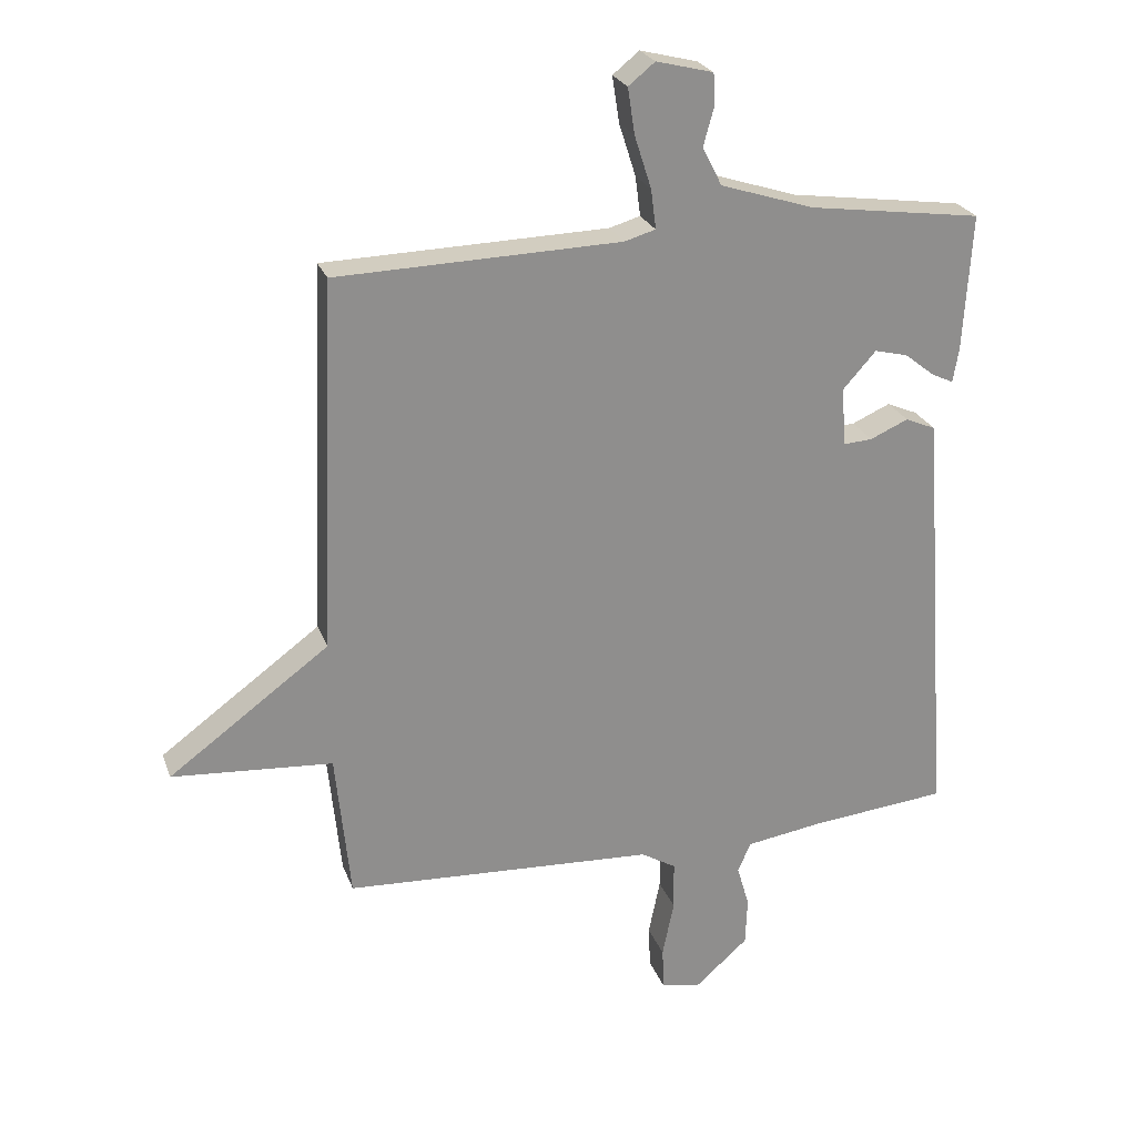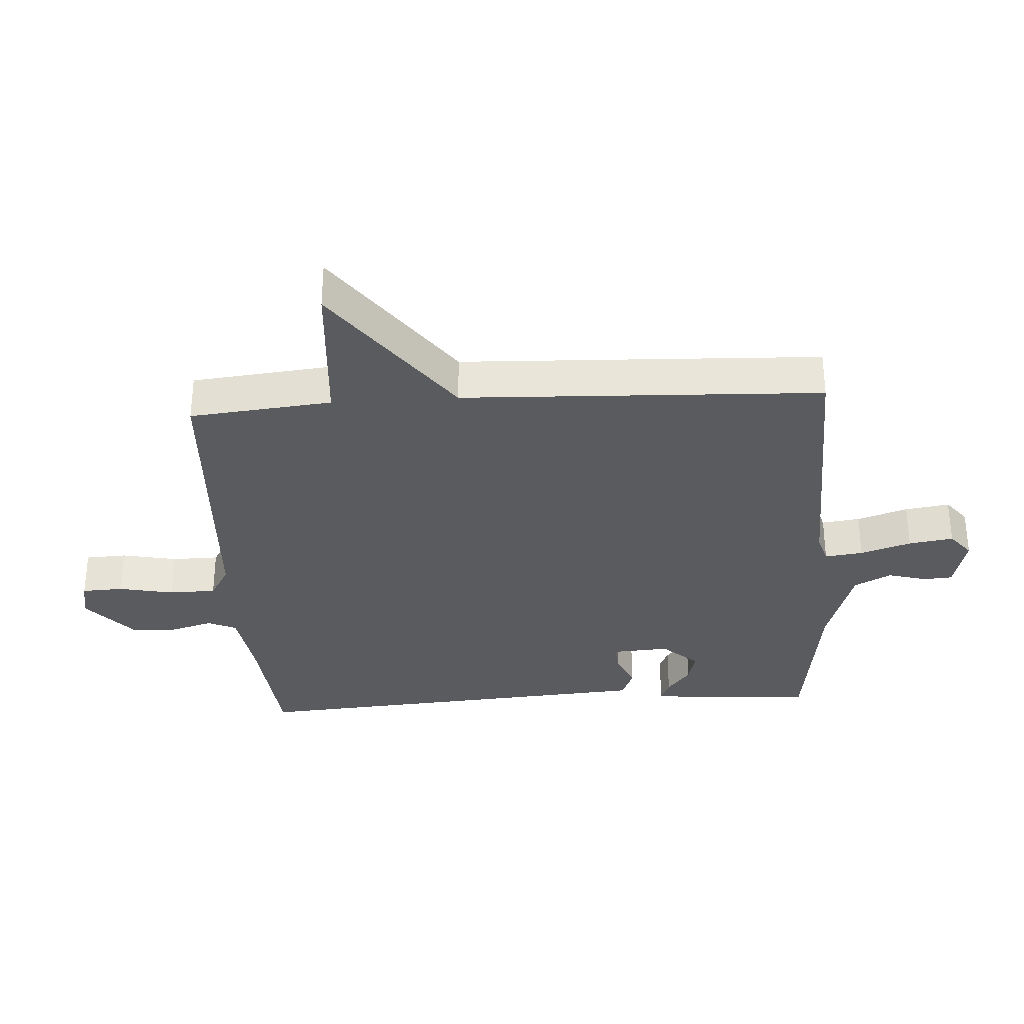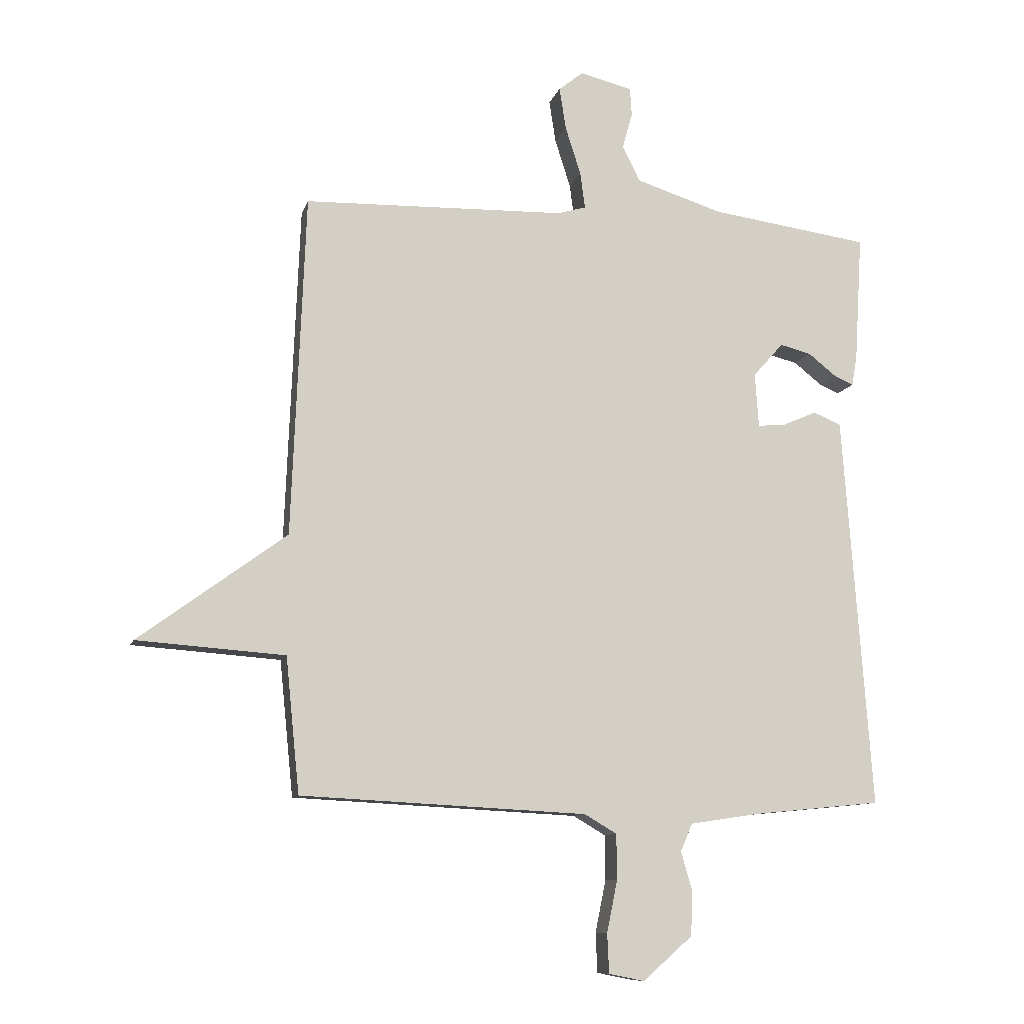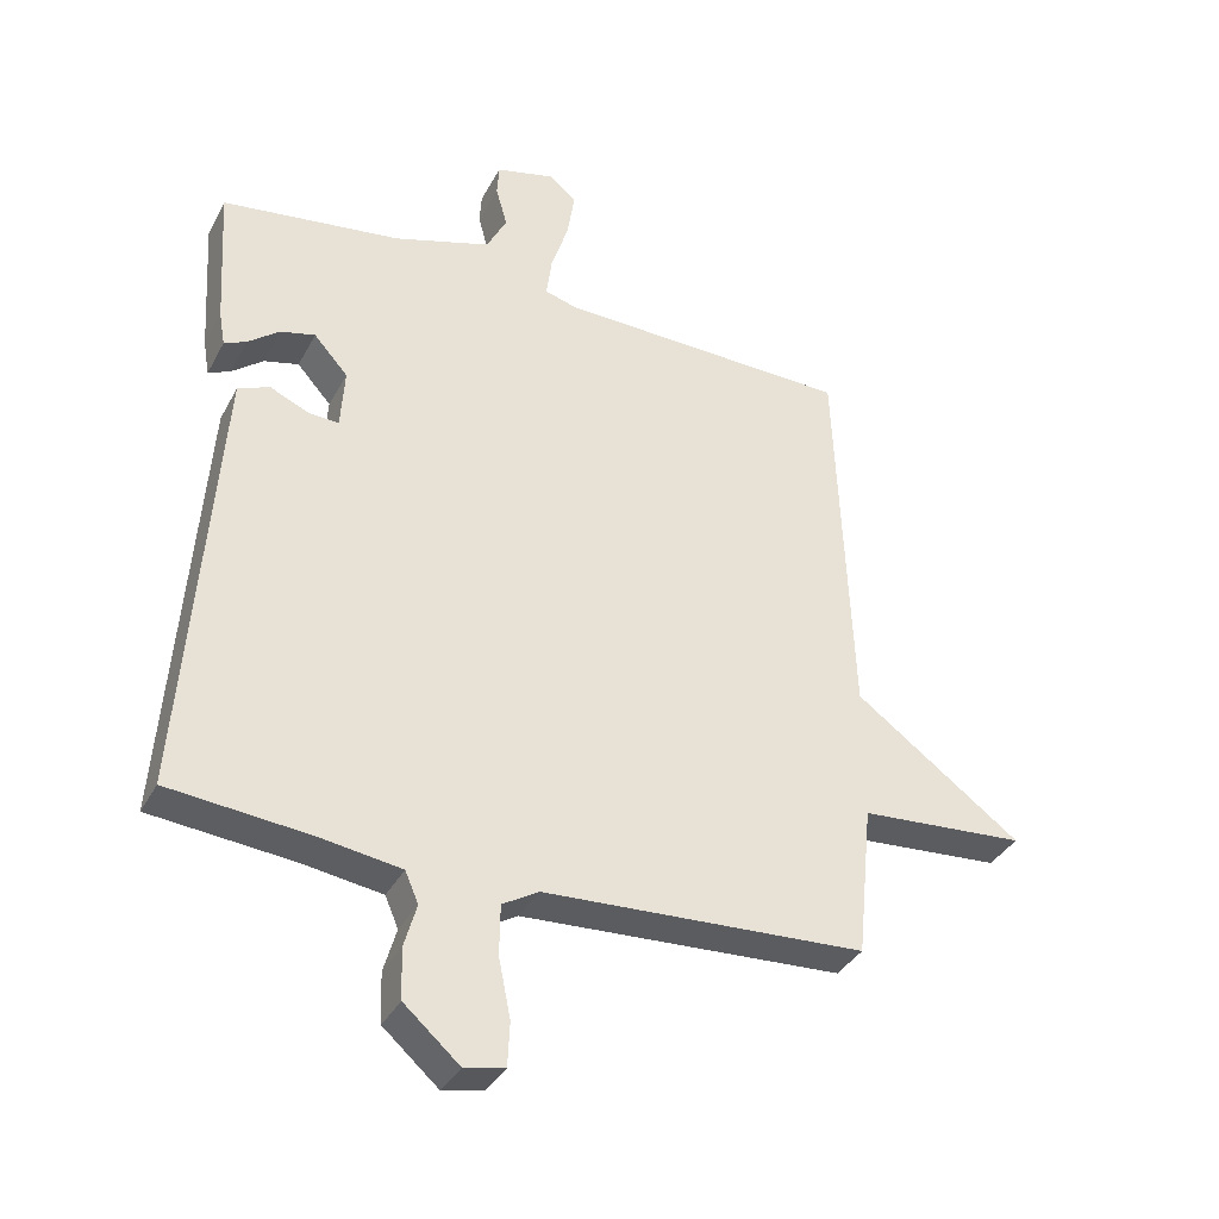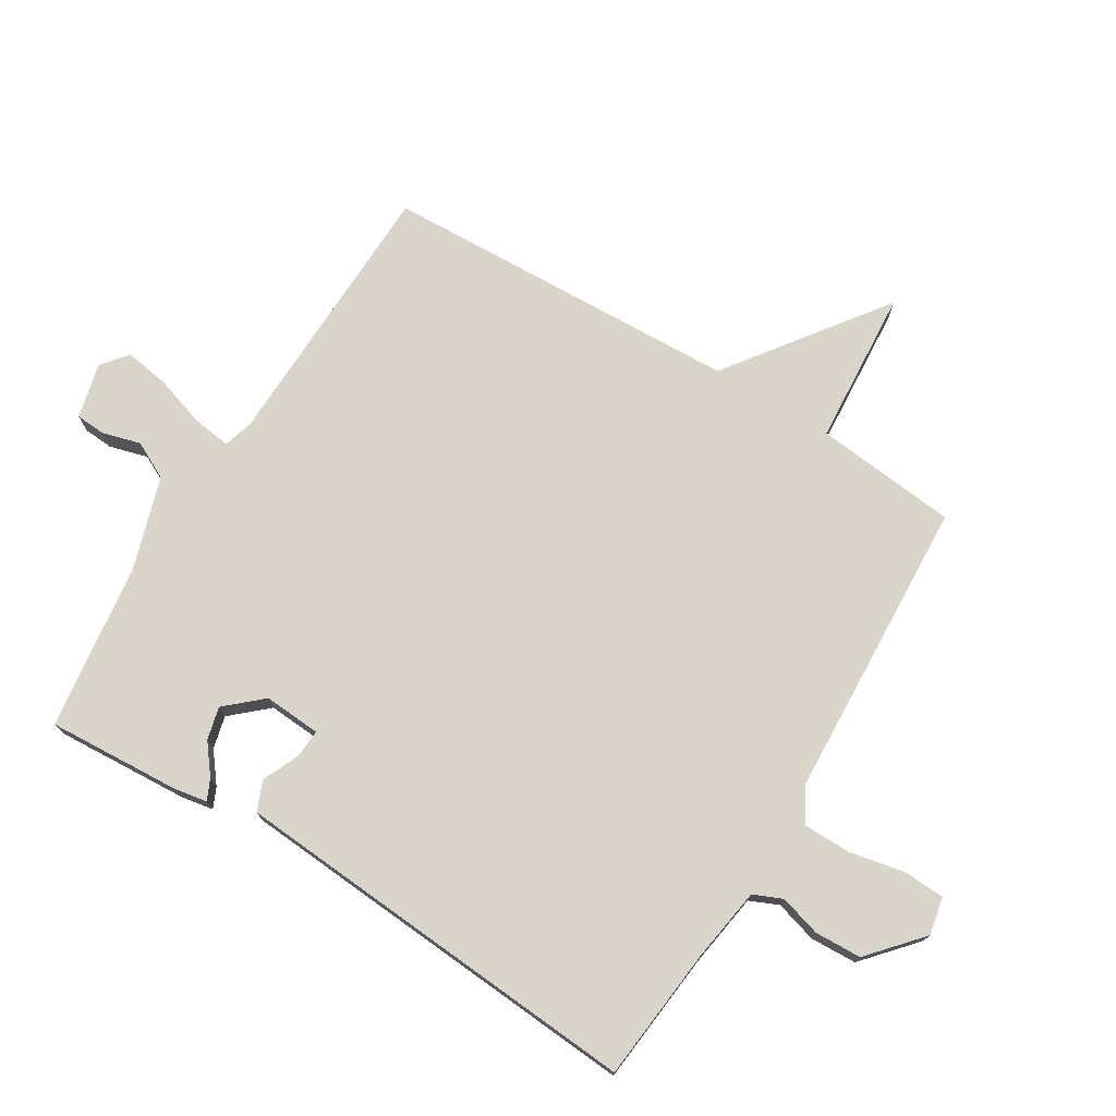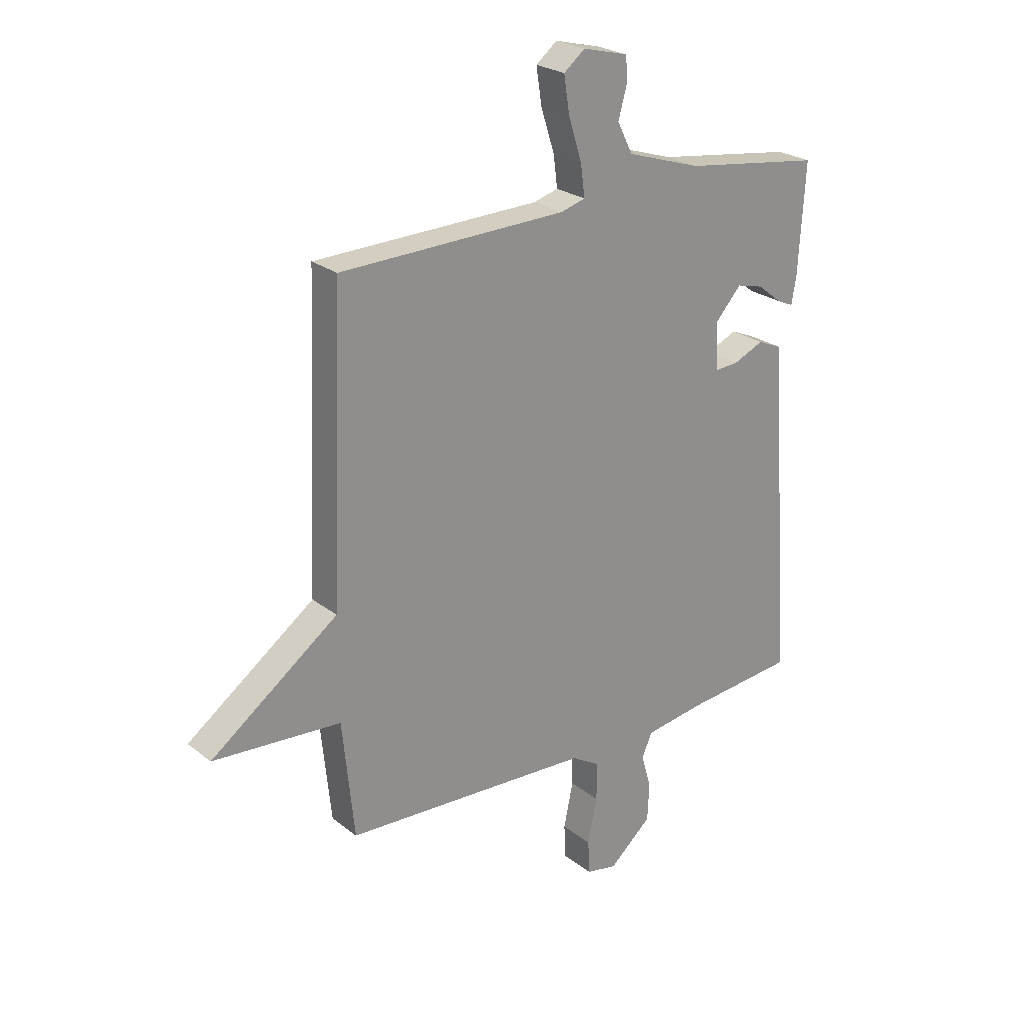
<metadata>
{"format":"obj","ext":"obj","renderer":"f3d","projection":"perspective","resolution":1024,"background":"white","views":[{"elev":24.6,"azim":-17.4,"up":"+Z"},{"elev":-32.9,"azim":-86.4,"up":"+Y"},{"elev":-10.0,"azim":-13.9,"up":"+Z"},{"elev":-36.0,"azim":154.9,"up":"+Z"},{"elev":74.5,"azim":121.5,"up":"+Y"},{"elev":24.5,"azim":-38.3,"up":"+Z"}]}
</metadata>
<code>
v -0.5 0.07 0.5
v -0.061 0.07 0.512
v -0.013 0.07 0.526
v -0.021 0.07 0.587
v -0.047 0.07 0.668
v -0.058 0.07 0.739
v -0.017 0.07 0.772
v 0.071 0.07 0.75
v 0.074 0.07 0.703
v 0.057 0.07 0.642
v 0.087 0.07 0.583
v 0.232 0.07 0.537
v 0.5 0.07 0.5
v 0.487 0.07 0.288
v 0.478 0.07 0.236
v 0.445 0.07 0.251
v 0.398 0.07 0.288
v 0.346 0.07 0.301
v 0.295 0.07 0.244
v 0.301 0.07 0.153
v 0.346 0.07 0.156
v 0.405 0.07 0.182
v 0.452 0.07 0.162
v 0.462 0.07 0.025
v 0.5 0.07 -0.5
v 0.287 0.07 -0.521
v 0.168 0.07 -0.539
v 0.148 0.07 -0.585
v 0.167 0.07 -0.651
v 0.164 0.07 -0.725
v 0.081 0.07 -0.798
v 0.021 0.07 -0.786
v 0.018 0.07 -0.72
v 0.036 0.07 -0.632
v 0.035 0.07 -0.557
v -0.019 0.07 -0.525
v -0.5 0.07 -0.5
v -0.523 0.07 -0.273
v -0.771 0.07 -0.255
v -0.523 0.07 -0.073
v -0.5 0 0.5
v -0.061 0 0.512
v -0.013 0 0.526
v -0.021 0 0.587
v -0.047 0 0.668
v -0.058 0 0.739
v -0.017 0 0.772
v 0.071 0 0.75
v 0.074 0 0.703
v 0.057 0 0.642
v 0.087 0 0.583
v 0.232 0 0.537
v 0.5 0 0.5
v 0.487 0 0.288
v 0.478 0 0.236
v 0.445 0 0.251
v 0.398 0 0.288
v 0.346 0 0.301
v 0.295 0 0.244
v 0.301 0 0.153
v 0.346 0 0.156
v 0.405 0 0.182
v 0.452 0 0.162
v 0.462 0 0.025
v 0.5 0 -0.5
v 0.287 0 -0.521
v 0.168 0 -0.539
v 0.148 0 -0.585
v 0.167 0 -0.651
v 0.164 0 -0.725
v 0.081 0 -0.798
v 0.021 0 -0.786
v 0.018 0 -0.72
v 0.036 0 -0.632
v 0.035 0 -0.557
v -0.019 0 -0.525
v -0.5 0 -0.5
v -0.523 0 -0.273
v -0.771 0 -0.255
v -0.523 0 -0.073
f 38 39 40
f 40 1 2
f 38 40 2
f 37 38 2
f 36 37 2
f 35 36 2 3
f 32 33 34
f 31 32 34
f 30 31 34
f 29 30 34
f 28 29 34
f 27 28 34 35
f 26 27 35 3
f 24 25 26
f 23 24 26
f 22 23 26
f 21 22 26
f 20 21 26
f 26 3 4
f 20 26 4
f 19 20 4
f 15 16 17
f 14 15 17
f 13 14 17
f 12 13 17
f 11 12 17 18
f 8 9 10
f 7 8 10
f 6 7 10
f 5 6 10
f 4 5 10
f 4 10 11
f 4 11 18 19
f 80 79 78
f 42 41 80
f 42 80 78
f 42 78 77
f 42 77 76
f 43 42 76 75
f 74 73 72
f 74 72 71
f 74 71 70
f 74 70 69
f 74 69 68
f 75 74 68 67
f 43 75 67 66
f 66 65 64
f 66 64 63
f 66 63 62
f 66 62 61
f 66 61 60
f 44 43 66
f 44 66 60
f 44 60 59
f 57 56 55
f 57 55 54
f 57 54 53
f 57 53 52
f 58 57 52 51
f 50 49 48
f 50 48 47
f 50 47 46
f 50 46 45
f 50 45 44
f 51 50 44
f 59 58 51 44
f 1 41 42 2
f 2 42 43 3
f 3 43 44 4
f 4 44 45 5
f 5 45 46 6
f 6 46 47 7
f 7 47 48 8
f 8 48 49 9
f 9 49 50 10
f 10 50 51 11
f 11 51 52 12
f 12 52 53 13
f 13 53 54 14
f 14 54 55 15
f 15 55 56 16
f 16 56 57 17
f 17 57 58 18
f 18 58 59 19
f 19 59 60 20
f 20 60 61 21
f 21 61 62 22
f 22 62 63 23
f 23 63 64 24
f 24 64 65 25
f 25 65 66 26
f 26 66 67 27
f 27 67 68 28
f 28 68 69 29
f 29 69 70 30
f 30 70 71 31
f 31 71 72 32
f 32 72 73 33
f 33 73 74 34
f 34 74 75 35
f 35 75 76 36
f 36 76 77 37
f 37 77 78 38
f 38 78 79 39
f 39 79 80 40
f 40 80 41 1

</code>
